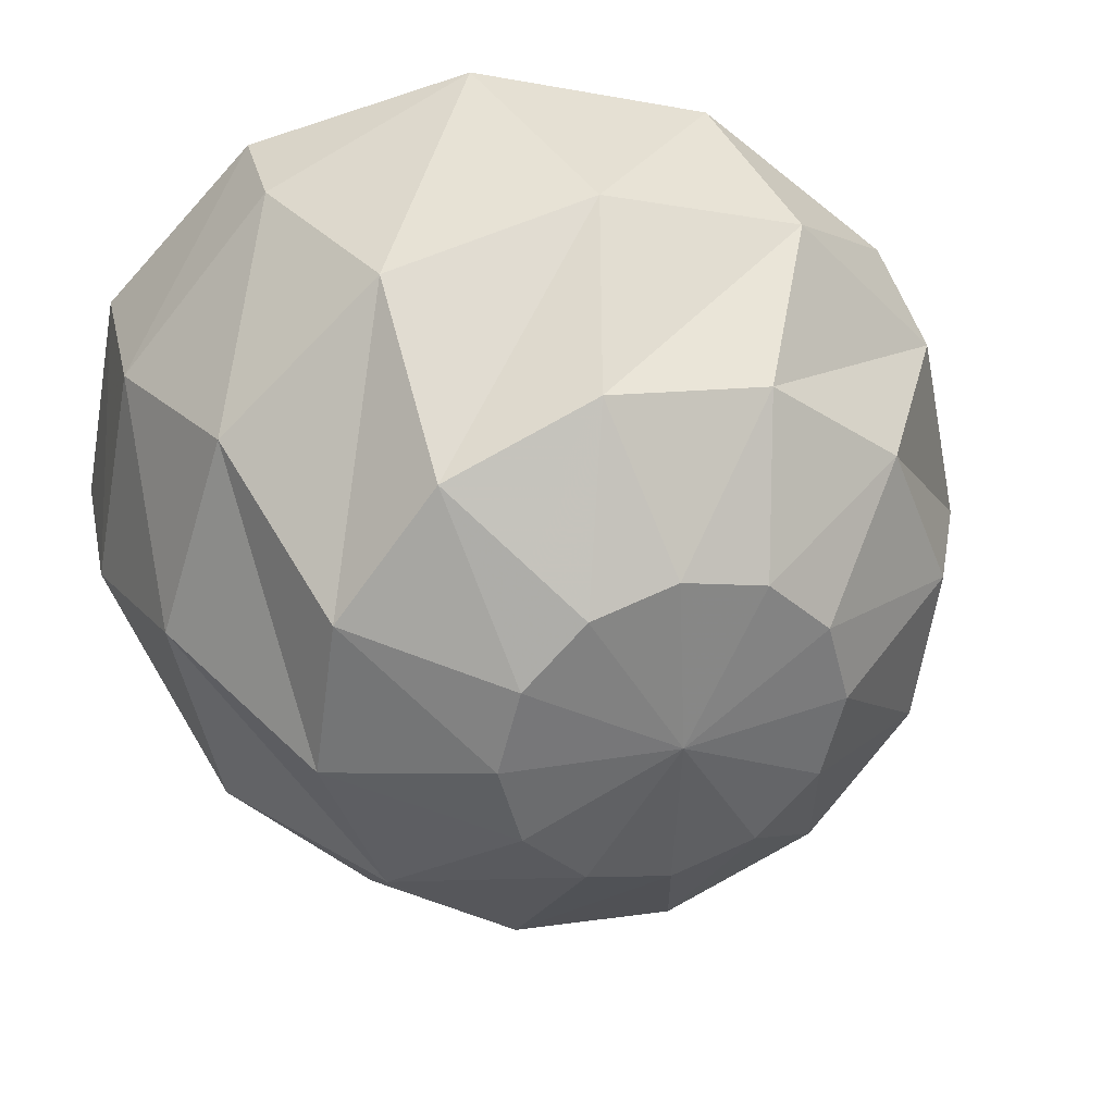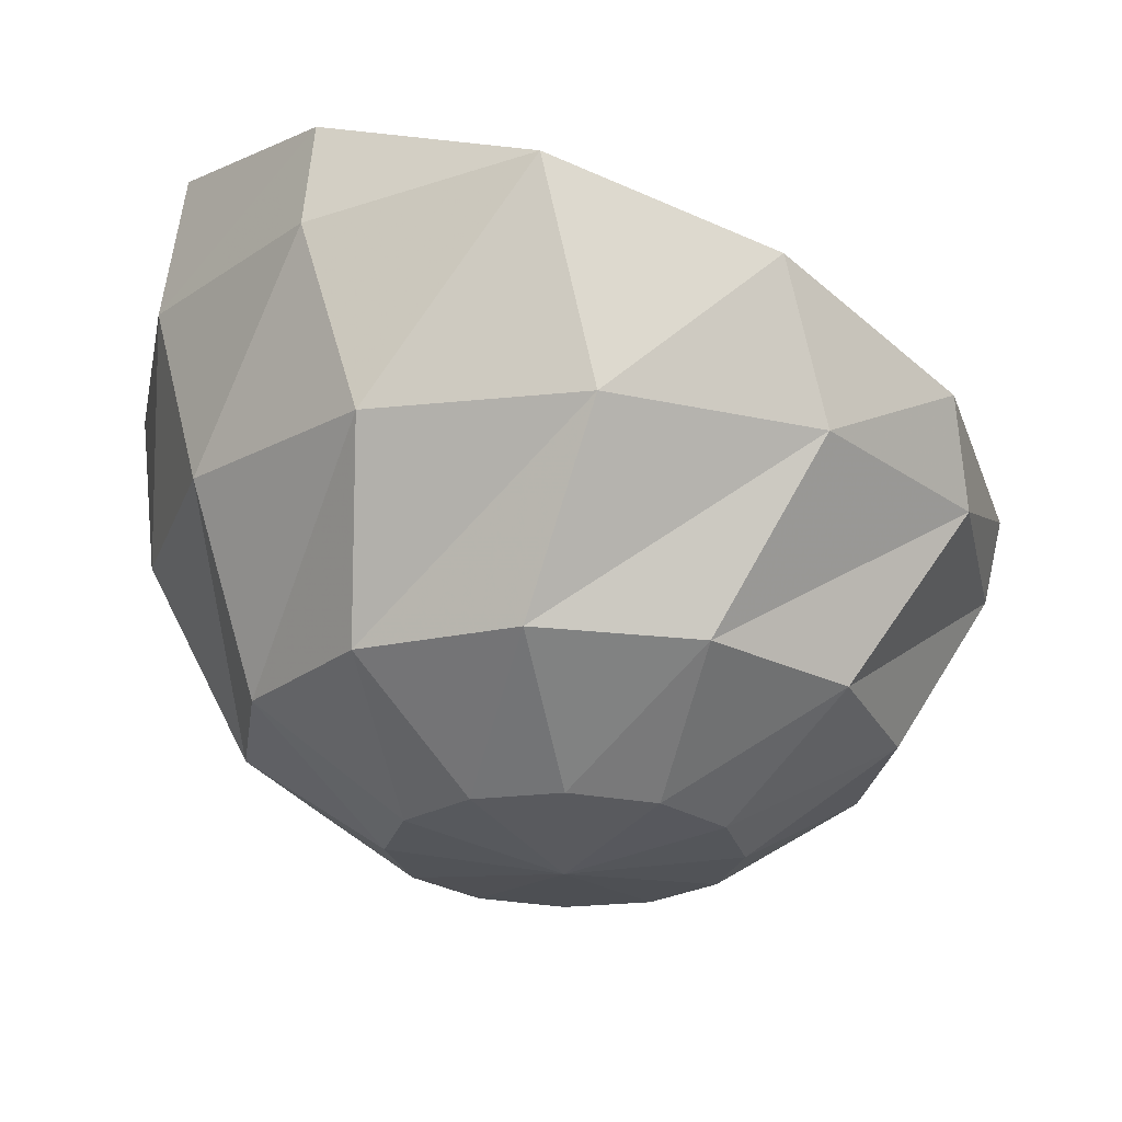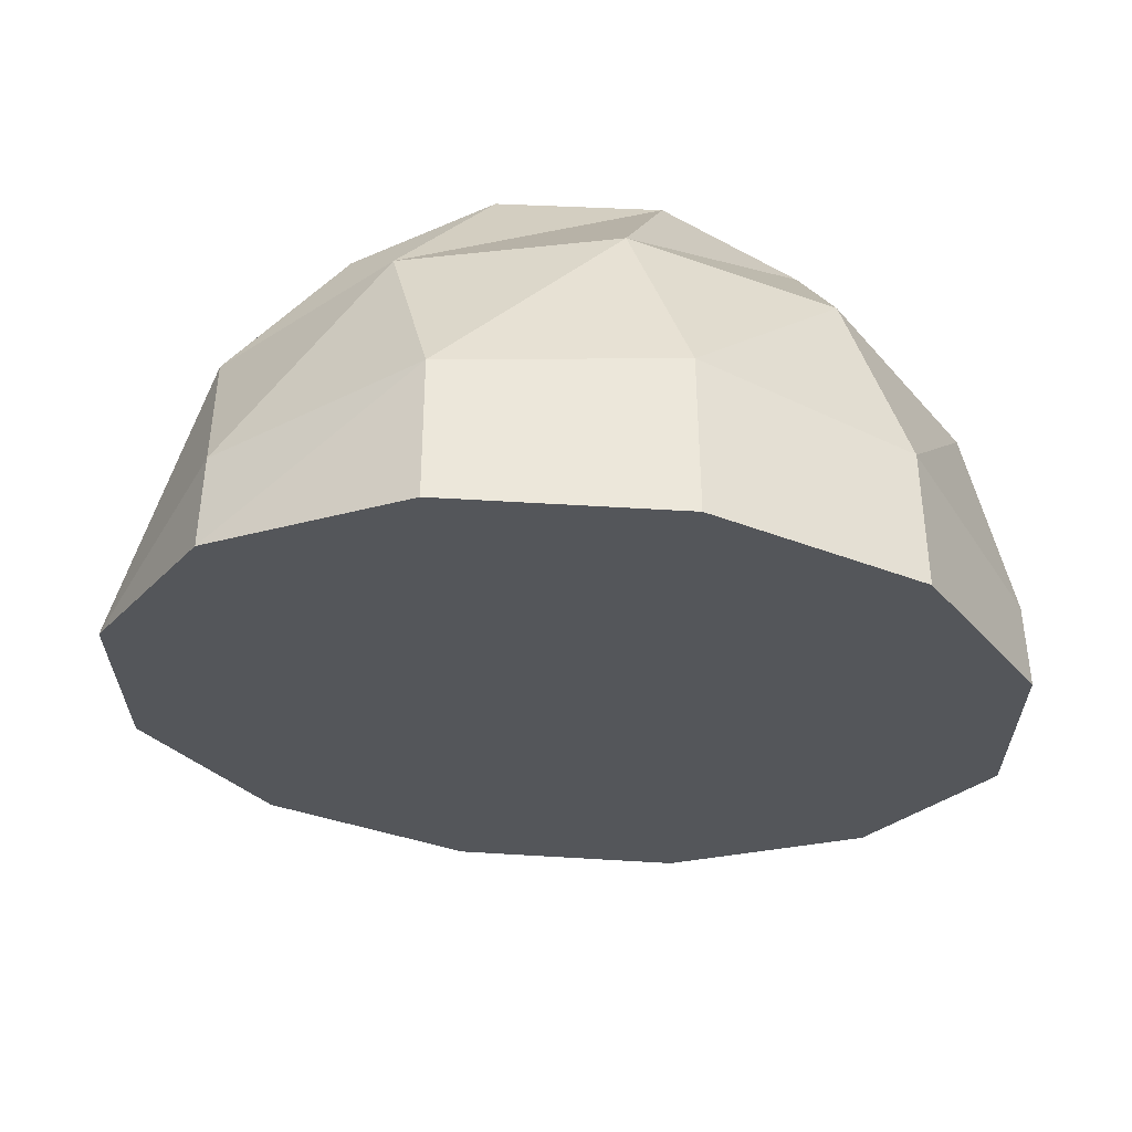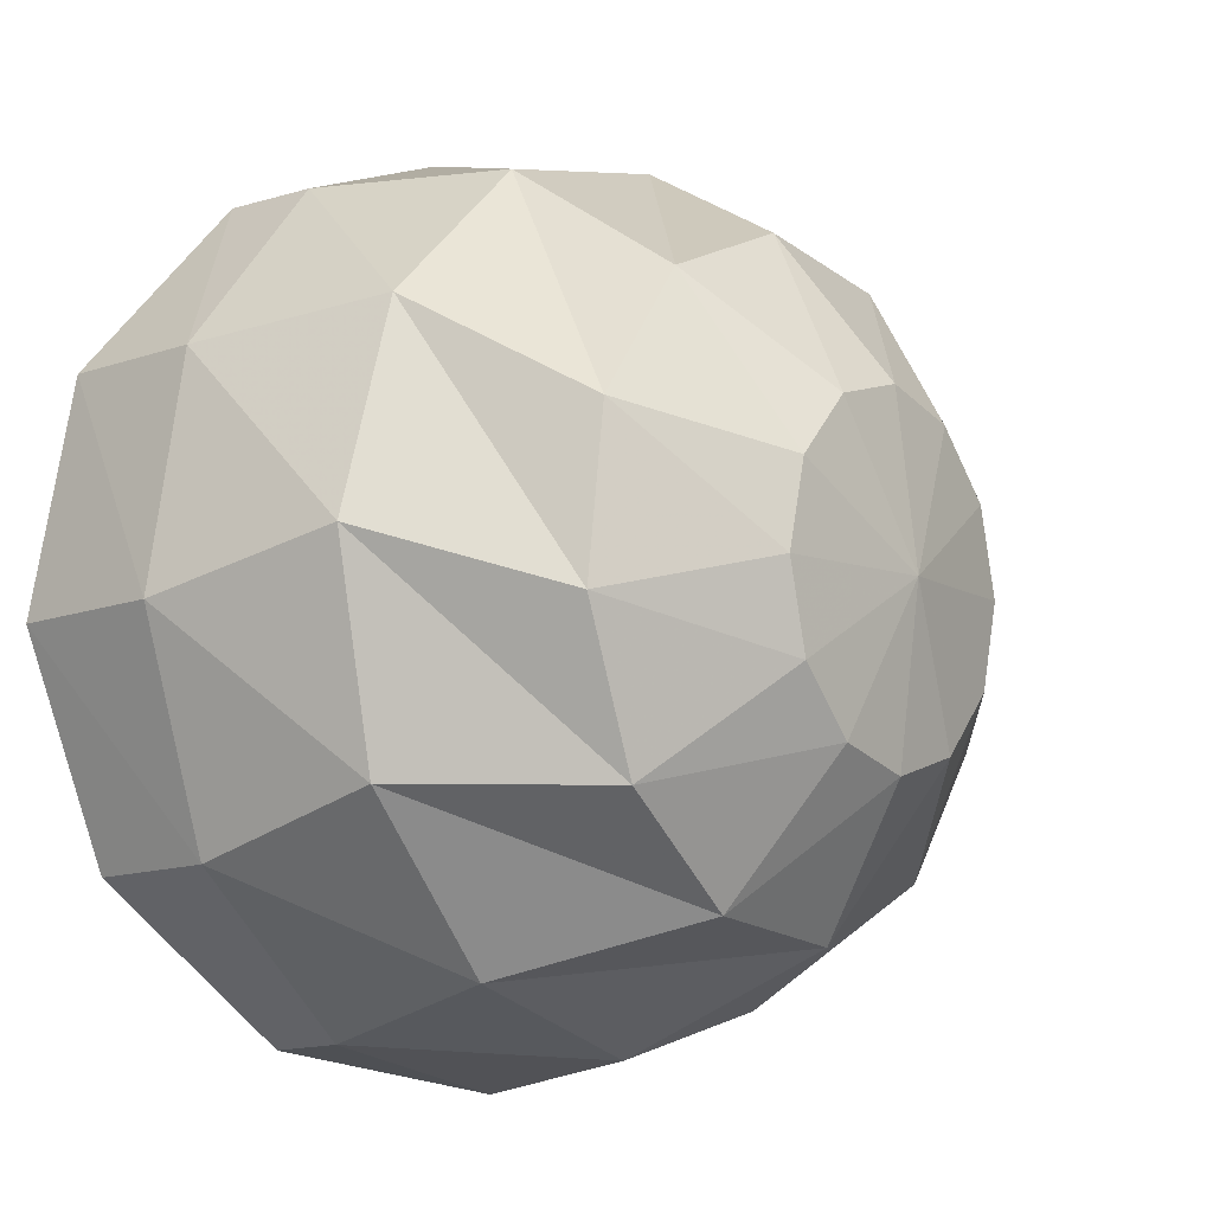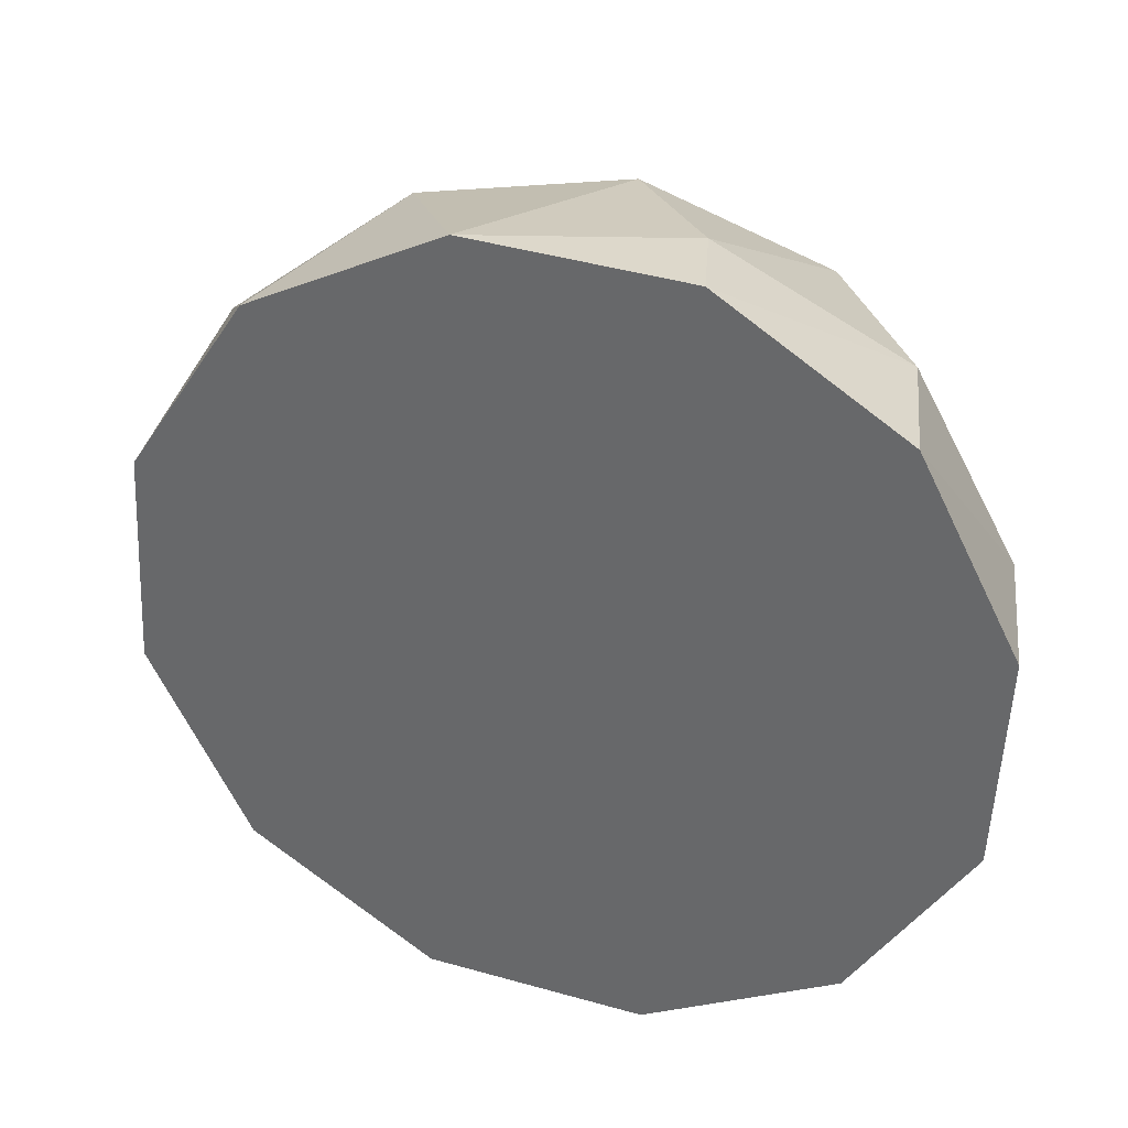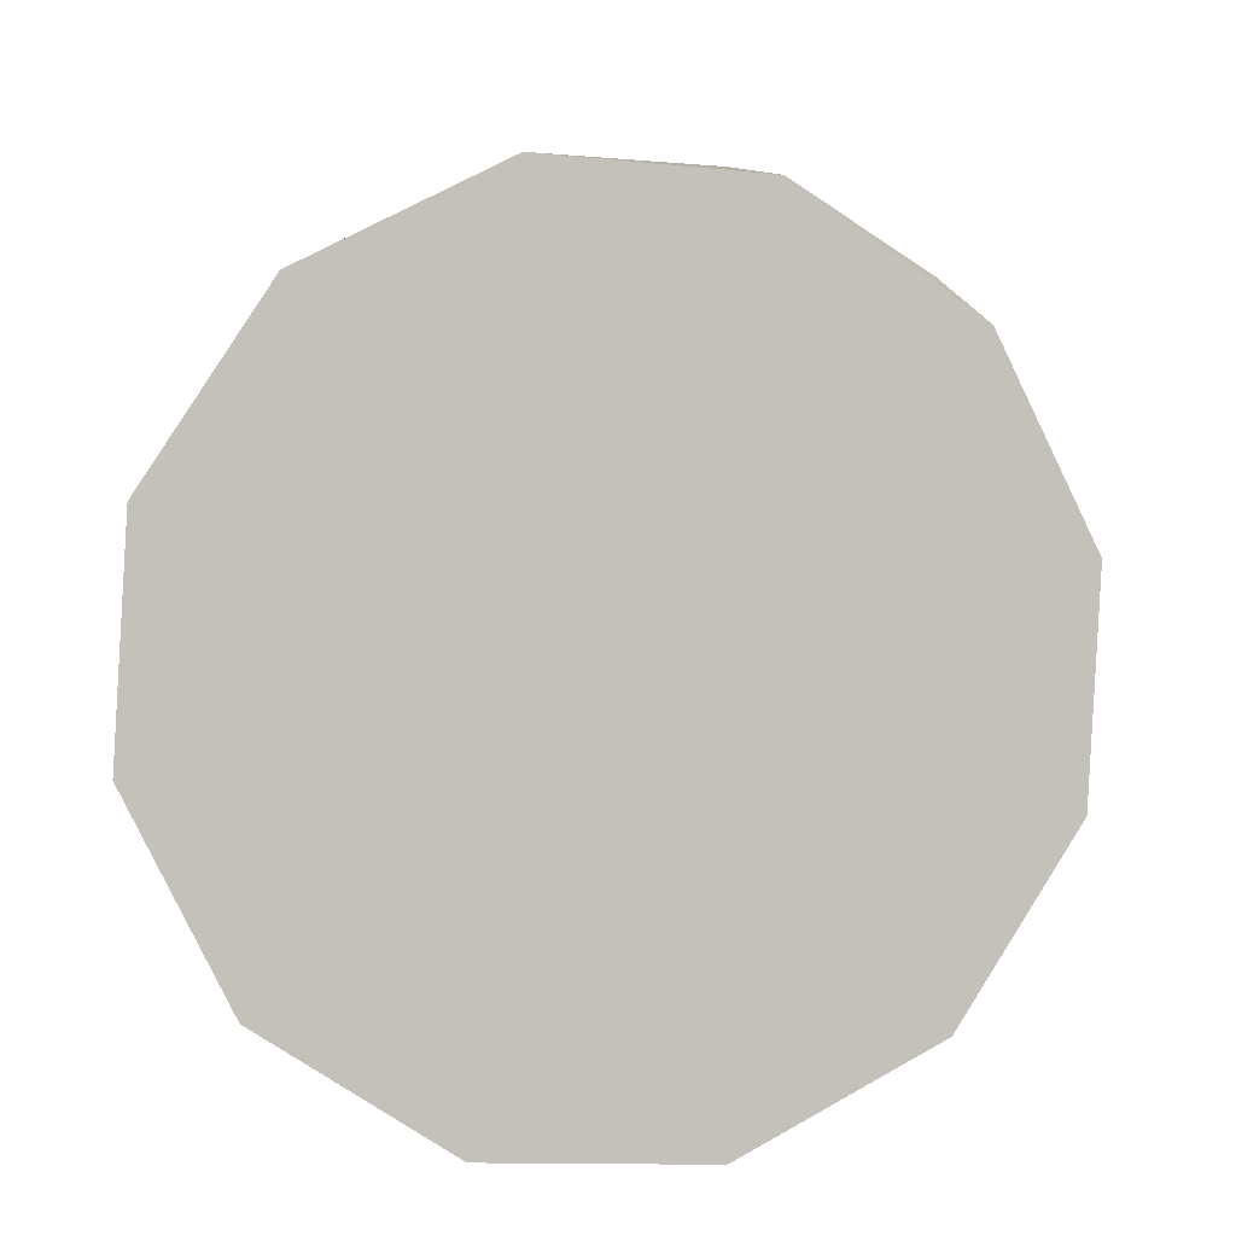
<metadata>
{"format":"obj","ext":"obj","renderer":"f3d","projection":"perspective","resolution":1024,"background":"white","views":[{"elev":35.0,"azim":161.1,"up":"+Z"},{"elev":65.6,"azim":-178.7,"up":"+Z"},{"elev":-44.2,"azim":79.2,"up":"+Y"},{"elev":-8.1,"azim":126.4,"up":"+Z"},{"elev":-60.7,"azim":15.8,"up":"+Y"},{"elev":-74.6,"azim":-135.4,"up":"+Y"}]}
</metadata>
<code>
g waterMelonTop
v 0.1916 -0.6396 -0.06159
v 0.2978 -0.6761 0.0419
v 0.336 -0.6892 -0.06377
v 0.3779 -0.7036 0.282
v 0.405 -0.7129 0.432
v 0.4952 -0.7439 0.3711
v 0.4802 -0.7387 0.1053
v 0.5864 -0.7752 0.2088
v 0.6246 -0.7883 0.1032
v 0.2115 -0.6465 0.2146
v 0.1195 -0.6149 0.3322
v 0.2213 -0.6499 0.3669
v -0.128 -0.5299 0.368
v -0.08567 -0.5445 0.514
v -0.002273 -0.5731 0.4431
v -0.472 -0.4119 0.2815
v -0.3378 -0.4579 0.338
v -0.3378 -0.4579 0.2249
v -0.4459 -0.4209 0.4927
v -0.4154 -0.4313 0.642
v -0.3266 -0.4618 0.5789
v -0.07701 -0.5475 0.01433
v -0.0293 -0.5638 0.1585
v 0.05142 -0.5915 0.08418
v -0.2549 -0.4864 -0.1242
v -0.3975 -0.4374 -0.1483
v -0.3741 -0.4455 -0.03794
v -0.1027 -0.5387 -0.334
v -0.1357 -0.5273 -0.4827
v -0.2234 -0.4972 -0.4178
v 0.191 -0.6395 -0.4007
v 0.2817 -0.6706 -0.5195
v 0.1795 -0.6355 -0.5529
v 0.473 -0.7362 -0.3091
v 0.6169 -0.7857 -0.3211
v 0.5696 -0.7694 -0.4226
v -0.5777 -0.3756 -0.02574
v -0.7039 -0.3323 -0.1001
v -0.7176 -0.3276 0.01211
v -0.4275 -0.4271 -0.3781
v -0.4606 -0.4158 -0.5267
v -0.5483 -0.3857 -0.4618
v 0.7797 -0.823 -0.5663
v 0.4376 -0.5111 -0.8903
v 0.4075 -0.6952 -0.9025
v 0.8241 -0.5111 -0.5523
v 0.5025 -0.09306 -0.7753
v 0.8228 -0.09306 -0.4202
v 0.2769 0.3041 -0.6506
v 0.5651 0.3041 -0.425
v 0.1913 0.5269 -0.3314
v 0.3314 0.5269 -0.1913
v 0 0.5729 0
v 0.4075 -0.6952 -0.9025
v 0.4376 -0.5111 -0.8903
v -0.0739 -0.53 -0.9969
v 0.0475 -0.09306 -0.9227
v 0.5025 -0.09306 -0.7753
v -0.08554 0.3041 -0.7019
v 0.2769 0.3041 -0.6506
v 0 0.5269 -0.3827
v 0.1913 0.5269 -0.3314
v 0 0.5729 0
v 0.07417 -0.5808 0.9969
v 0.5523 -0.5111 0.8241
v 0.5357 -0.7392 0.8242
v 0.4202 -0.09306 0.8228
v -0.0475 -0.09306 0.9227
v 0.425 0.3041 0.5651
v 0.08554 0.3041 0.7019
v 0.1913 0.5269 0.3314
v 0 0.5269 0.3827
v 0 0.5729 0
v 0.5357 -0.7392 0.8242
v 0.8903 -0.5111 0.4376
v 0.8538 -0.8484 0.4307
v 0.5523 -0.5111 0.8241
v 0.7753 -0.09306 0.5025
v 0.4202 -0.09306 0.8228
v 0.6506 0.3041 0.2769
v 0.425 0.3041 0.5651
v 0.3314 0.5269 0.1913
v 0.1913 0.5269 0.3314
v 0 0.5729 0
v 0.8538 -0.8484 0.4307
v 0.9898 -0.5111 -0.06622
v 0.9431 -0.879 -0.07827
v 0.8903 -0.5111 0.4376
v 0.9227 -0.09306 0.0475
v 0.7753 -0.09306 0.5025
v 0.7019 0.3041 -0.08554
v 0.6506 0.3041 0.2769
v 0.3827 0.5269 0
v 0.3314 0.5269 0.1913
v 0 0.5729 0
v 0.9431 -0.879 -0.07827
v 0.8241 -0.5111 -0.5523
v 0.7797 -0.823 -0.5663
v 0.9898 -0.5111 -0.06622
v 0.8228 -0.09306 -0.4202
v 0.9227 -0.09306 0.0475
v 0.5651 0.3041 -0.425
v 0.7019 0.3041 -0.08554
v 0.3314 0.5269 -0.1913
v 0.3827 0.5269 0
v 0 0.5729 0
v 0 0.5269 -0.3827
v 0 0.5729 0
v -0.1913 0.5269 -0.3314
v -0.08554 0.3041 -0.7019
v -0.425 0.3041 -0.5651
v 0.0475 -0.09306 -0.9227
v -0.4202 -0.09306 -0.8228
v -0.0739 -0.53 -0.9969
v -0.5354 -0.3715 -0.8242
v -0.1913 0.5269 -0.3314
v 0 0.5729 0
v -0.3314 0.5269 -0.1913
v -0.425 0.3041 -0.5651
v -0.6506 0.3041 -0.2769
v -0.4202 -0.09306 -0.8228
v -0.7753 -0.09306 -0.5025
v -0.5354 -0.3715 -0.8242
v -0.8535 -0.2624 -0.4307
v -0.3314 0.5269 -0.1913
v 0 0.5729 0
v -0.3827 0.5269 0
v -0.6506 0.3041 -0.2769
v -0.7019 0.3041 0.08554
v -0.7753 -0.09306 -0.5025
v -0.9227 -0.09306 -0.0475
v -0.8535 -0.2624 -0.4307
v -0.9428 -0.2317 0.07827
v -0.3827 0.5269 0
v 0 0.5729 0
v -0.3314 0.5269 0.1913
v -0.7019 0.3041 0.08554
v -0.5651 0.3041 0.425
v -0.9227 -0.09306 -0.0475
v -0.8228 -0.09306 0.4202
v -0.9428 -0.2317 0.07827
v -0.7795 -0.2878 0.5663
v -0.3314 0.5269 0.1913
v 0 0.5729 0
v -0.1913 0.5269 0.3314
v -0.5651 0.3041 0.425
v -0.2769 0.3041 0.6506
v -0.8228 -0.09306 0.4202
v -0.5025 -0.09306 0.7753
v -0.7795 -0.2878 0.5663
v -0.4072 -0.4156 0.9025
v -0.1913 0.5269 0.3314
v 0 0.5729 0
v 0 0.5269 0.3827
v -0.2769 0.3041 0.6506
v 0.08554 0.3041 0.7019
v -0.5025 -0.09306 0.7753
v -0.0475 -0.09306 0.9227
v -0.4072 -0.4156 0.9025
v 0.07417 -0.5808 0.9969
v -0.0739 -0.53 -0.9969
v 0.0001354 -0.5554 0
v 0.4075 -0.6952 -0.9025
v 0.7797 -0.823 -0.5663
v 0.9431 -0.879 -0.07827
v 0.8538 -0.8484 0.4307
v 0.5357 -0.7392 0.8242
v 0.07417 -0.5808 0.9969
v -0.5354 -0.3715 -0.8242
v 0.0001354 -0.5554 0
v -0.0739 -0.53 -0.9969
v -0.8535 -0.2624 -0.4307
v -0.9428 -0.2317 0.07827
v -0.7795 -0.2878 0.5663
v -0.4072 -0.4156 0.9025
v 0.07417 -0.5808 0.9969
g waterMelonTop_0
f 3 2 1
f 6 5 4
f 9 8 7
f 12 11 10
f 15 14 13
f 18 17 16
f 21 20 19
f 24 23 22
f 27 26 25
f 30 29 28
f 33 32 31
f 36 35 34
f 39 38 37
f 42 41 40
f 45 44 43
f 44 46 43
f 44 47 46
f 47 48 46
f 47 49 48
f 49 50 48
f 49 51 50
f 51 52 50
f 51 53 52
f 56 55 54
f 56 57 55
f 57 58 55
f 57 59 58
f 59 60 58
f 59 61 60
f 61 62 60
f 61 63 62
f 66 65 64
f 65 67 64
f 67 68 64
f 67 69 68
f 69 70 68
f 69 71 70
f 71 72 70
f 71 73 72
f 76 75 74
f 75 77 74
f 75 78 77
f 78 79 77
f 78 80 79
f 80 81 79
f 80 82 81
f 82 83 81
f 82 84 83
f 87 86 85
f 86 88 85
f 86 89 88
f 89 90 88
f 89 91 90
f 91 92 90
f 91 93 92
f 93 94 92
f 93 95 94
f 98 97 96
f 97 99 96
f 97 100 99
f 100 101 99
f 100 102 101
f 102 103 101
f 102 104 103
f 104 105 103
f 104 106 105
f 109 108 107
f 109 107 110
f 111 109 110
f 111 110 112
f 113 111 112
f 113 112 114
f 115 113 114
f 118 117 116
f 118 116 119
f 120 118 119
f 120 119 121
f 122 120 121
f 122 121 123
f 124 122 123
f 127 126 125
f 127 125 128
f 129 127 128
f 129 128 130
f 131 129 130
f 131 130 132
f 133 131 132
f 136 135 134
f 136 134 137
f 138 136 137
f 138 137 139
f 140 138 139
f 140 139 141
f 142 140 141
f 145 144 143
f 145 143 146
f 147 145 146
f 147 146 148
f 149 147 148
f 149 148 150
f 151 149 150
f 154 153 152
f 154 152 155
f 156 154 155
f 156 155 157
f 158 156 157
f 158 157 159
f 160 158 159
f 163 162 161
f 164 162 163
f 165 162 164
f 166 162 165
f 167 162 166
f 168 162 167
f 171 170 169
f 169 170 172
f 172 170 173
f 173 170 174
f 174 170 175
f 175 170 176

</code>
